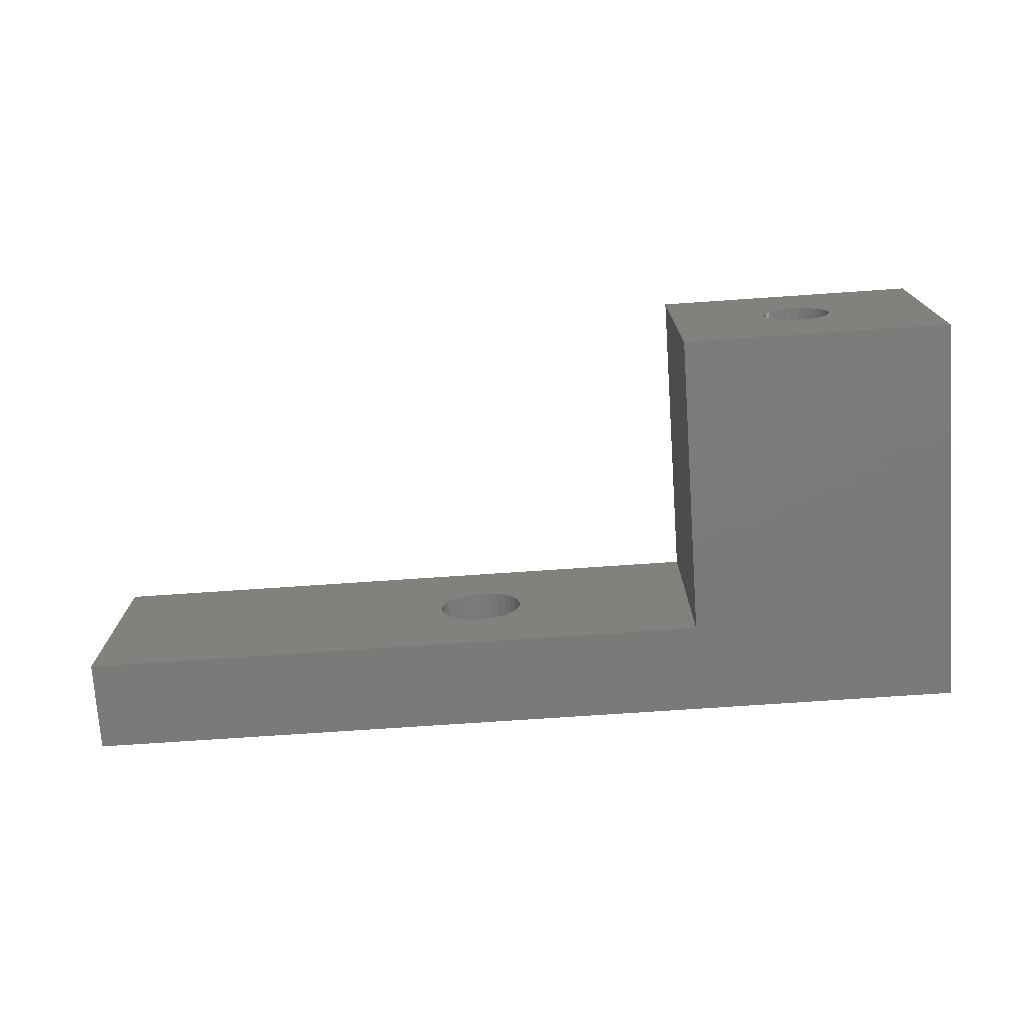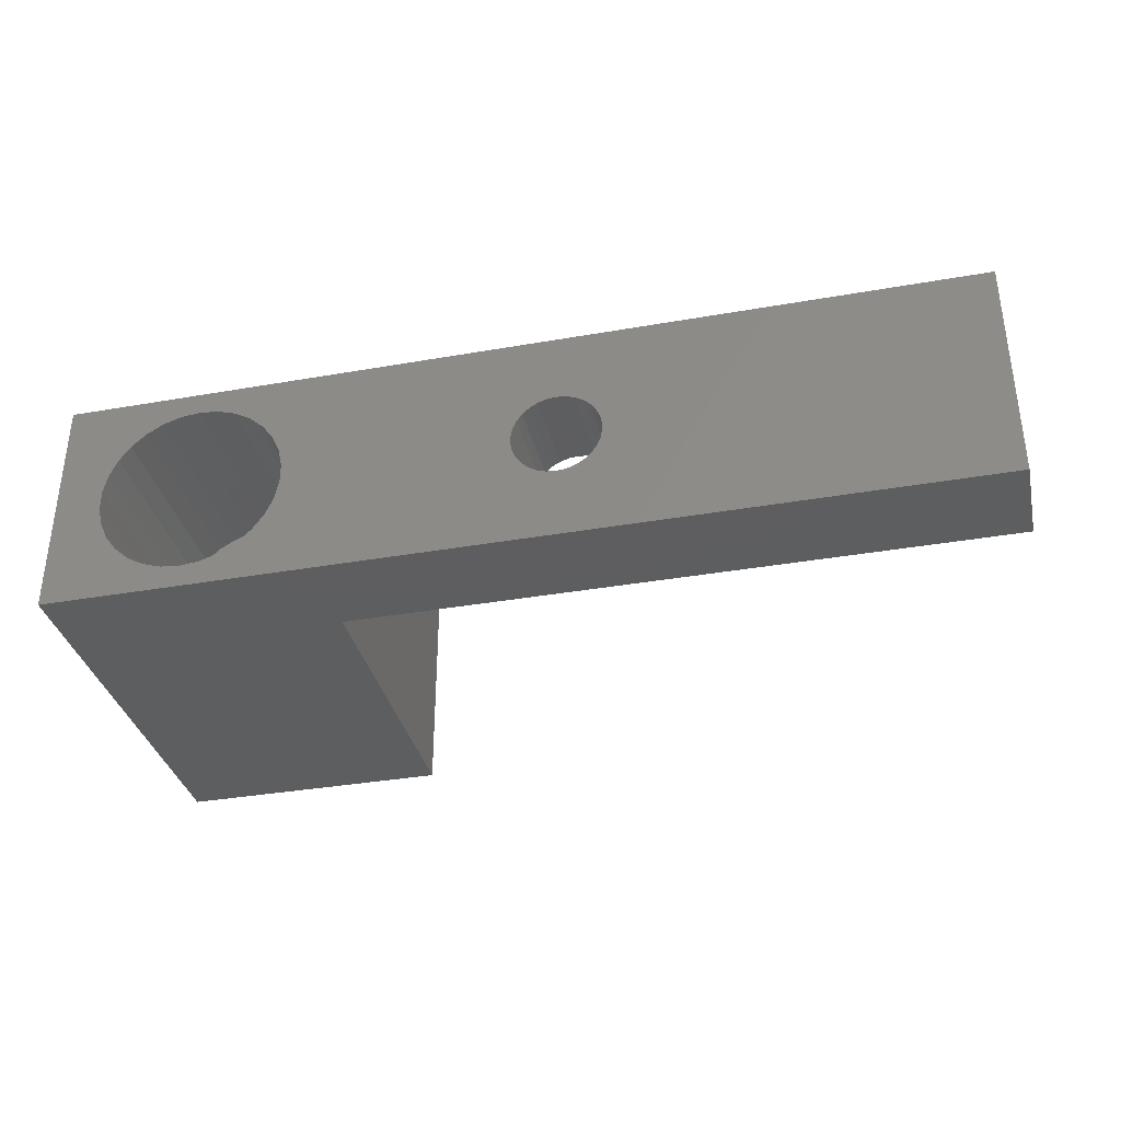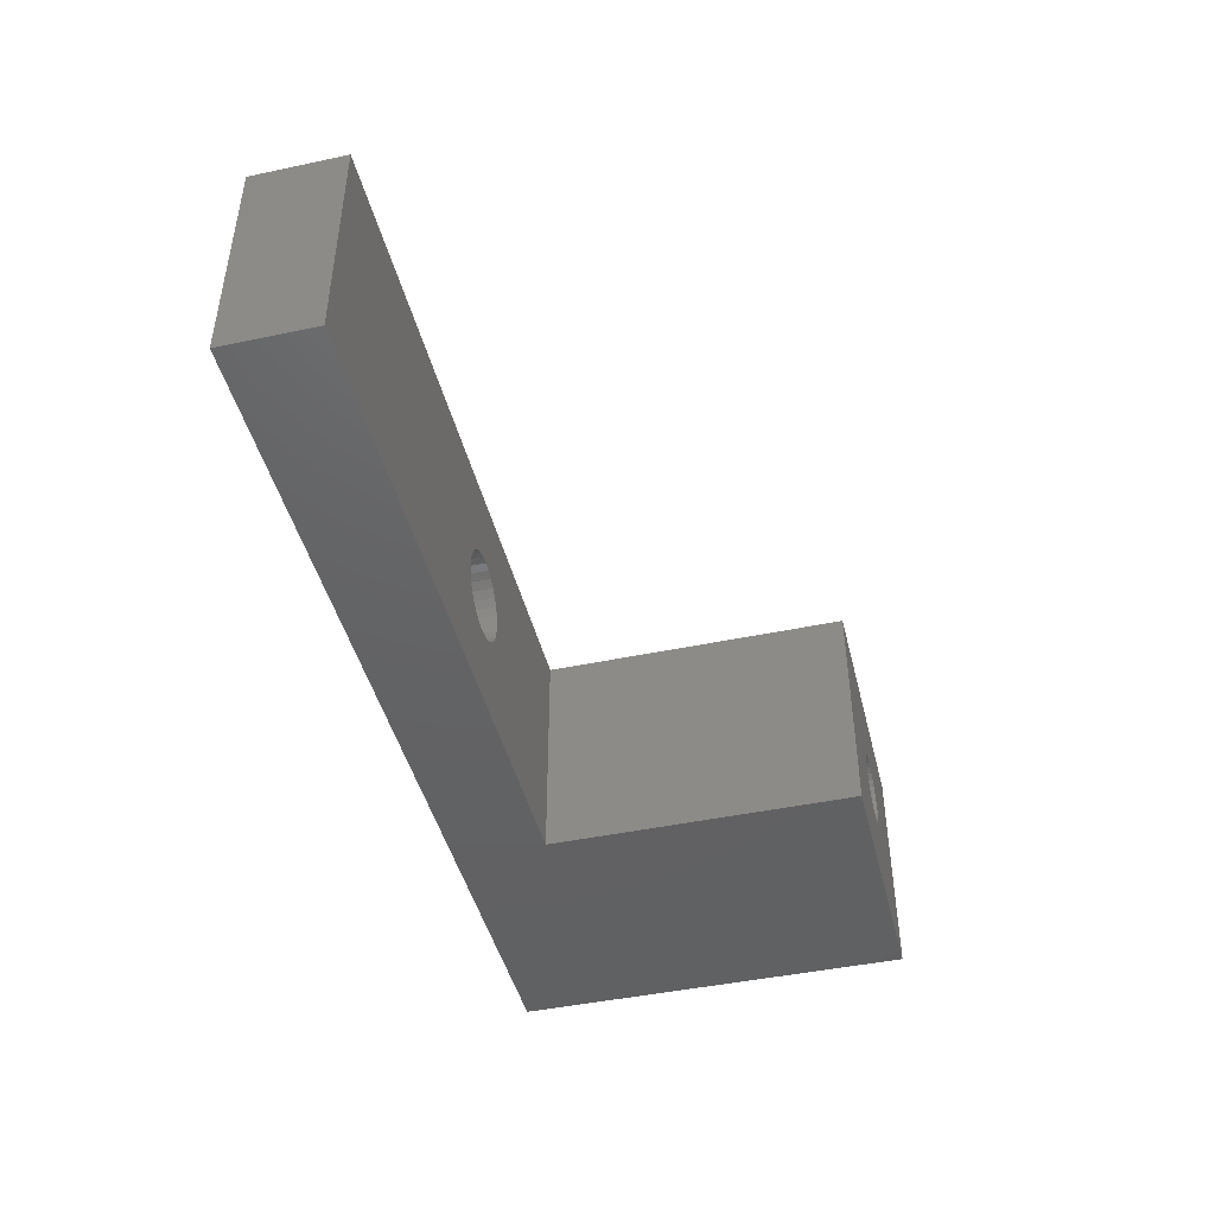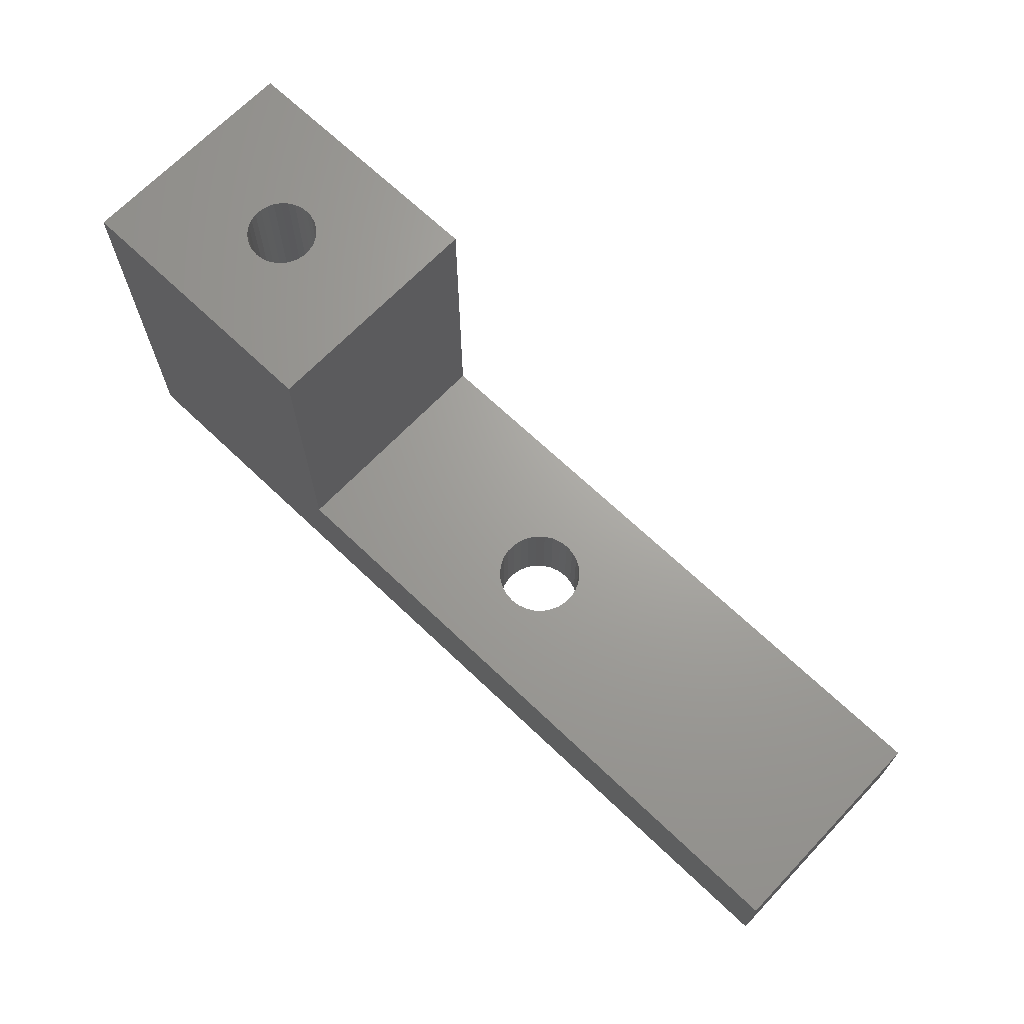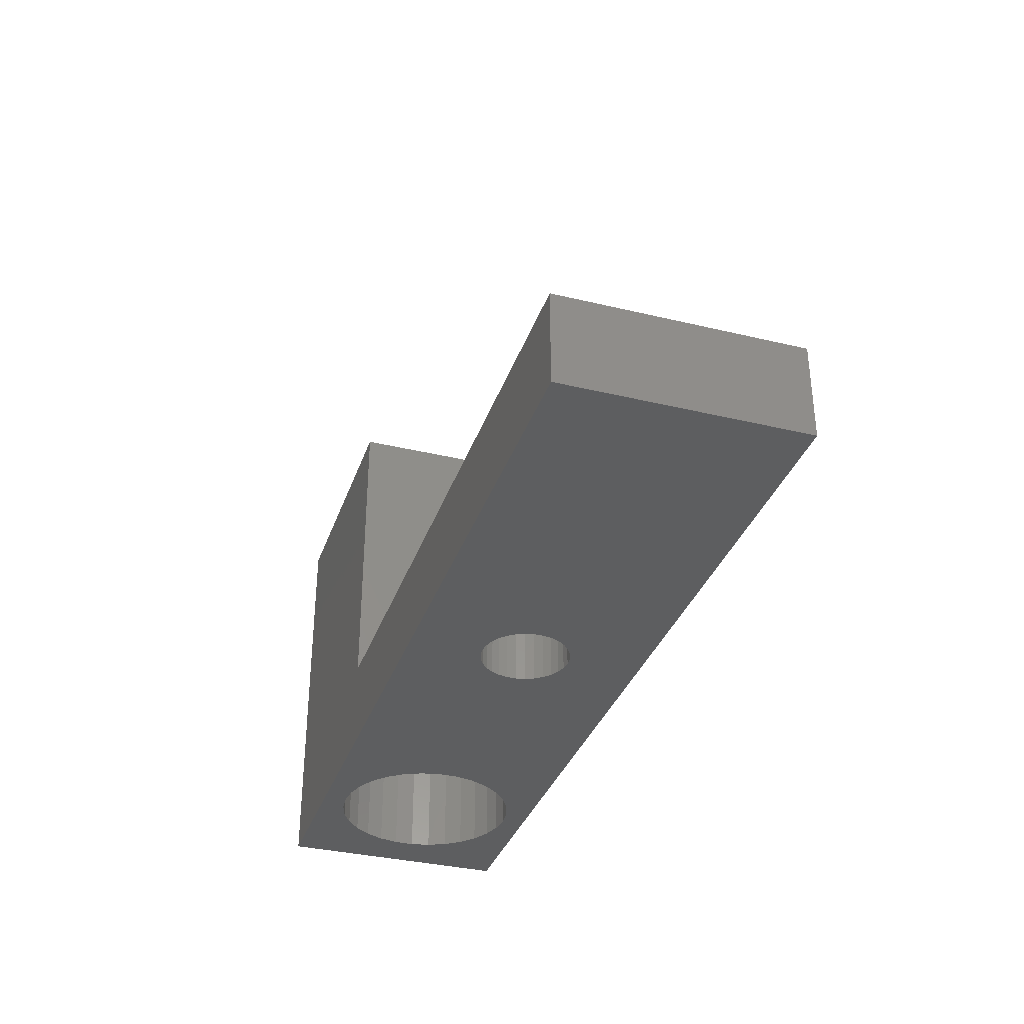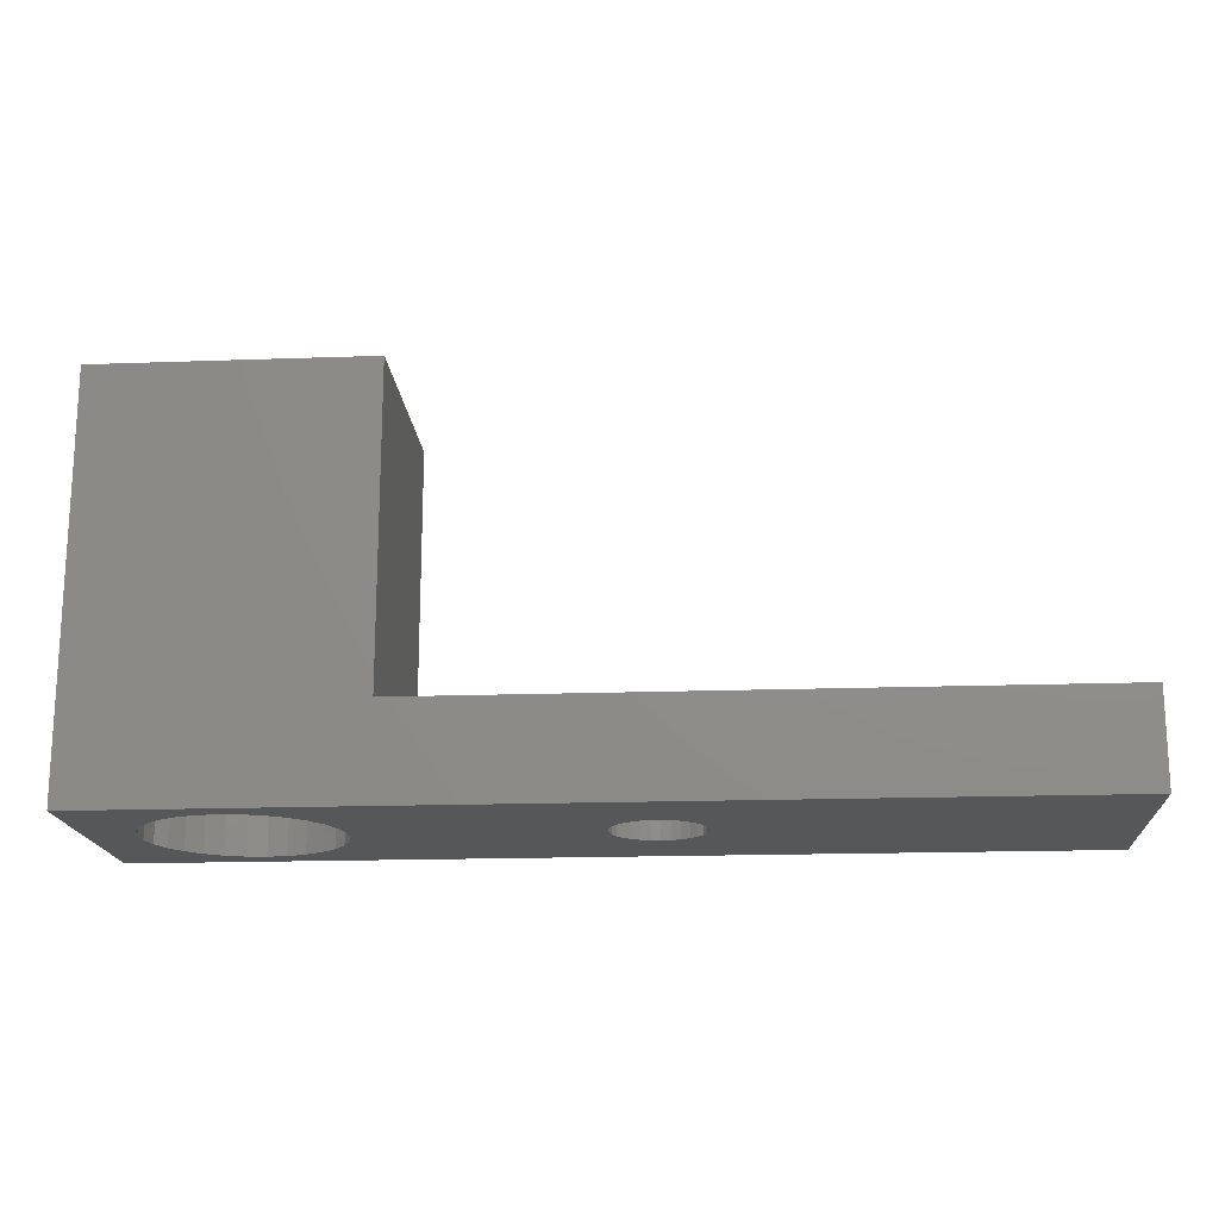
<metadata>
{"format":"stl","ext":"stl","renderer":"f3d","projection":"perspective","resolution":1024,"background":"white","views":[{"elev":-73.9,"azim":3.9,"up":"+Y"},{"elev":-35.2,"azim":-166.9,"up":"+Y"},{"elev":-44.8,"azim":-76.2,"up":"+Y"},{"elev":67.8,"azim":-136.3,"up":"+Z"},{"elev":-34.6,"azim":-107.9,"up":"+Z"},{"elev":-17.3,"azim":-175.9,"up":"+Z"}]}
</metadata>
<code>
# stl→obj: 192 verts, 388 faces
v 17.5 -7.5 2.143e-15
v 35 -7.5 20
v 17.5 -7.5 20
v -24.5 -7.5 -6
v -24.5 -7.5 -3e-15
v 35 -7.5 -6
v 31.97 -0.6272 -6
v 35 7.5 -6
v 31.71 -1.854 -6
v 31.2 -3 -6
v 30.46 -4.015 -6
v 29.53 -4.854 -6
v 28.44 -5.481 -6
v 27.25 -5.869 -6
v 26 -6 -6
v 24.75 -5.869 -6
v 20.03 -0.6272 -6
v 5.334 -0.2979 -6
v 20.03 0.6272 -6
v 5.211 -0.8807 -6
v 20.29 -1.854 -6
v 4.968 -1.425 -6
v 20.8 -3 -6
v 4.618 -1.907 -6
v 21.54 -4.015 -6
v 4.175 -2.306 -6
v 22.47 -4.854 -6
v 3.093 -2.788 -6
v 23.56 -5.481 -6
v 2.5 -2.85 -6
v 3.659 -2.604 -6
v -0.3344 -0.2979 -6
v -0.3344 0.2979 -6
v -0.2105 -0.8807 -6
v 0.03183 -1.425 -6
v 0.382 -1.907 -6
v 0.8248 -2.306 -6
v 1.341 -2.604 -6
v 1.907 -2.788 -6
v 31.97 0.6272 -6
v 31.71 1.854 -6
v 31.2 3 -6
v 30.46 4.015 -6
v 29.53 4.854 -6
v 28.44 5.481 -6
v 27.25 5.869 -6
v 26 6 -6
v 24.75 5.869 -6
v 5.334 0.2979 -6
v 5.211 0.8807 -6
v 20.29 1.854 -6
v 4.968 1.425 -6
v 20.8 3 -6
v 4.618 1.907 -6
v 21.54 4.015 -6
v 4.175 2.306 -6
v 22.47 4.854 -6
v 3.659 2.604 -6
v 3.093 2.788 -6
v 23.56 5.481 -6
v 2.5 2.85 -6
v -24.5 7.5 -6
v 1.907 2.788 -6
v -0.2105 0.8807 -6
v 0.03183 1.425 -6
v 0.382 1.907 -6
v 0.8248 2.306 -6
v 1.341 2.604 -6
v 35 7.5 20
v 17.5 7.5 2.143e-15
v 17.5 7.5 20
v -24.5 7.5 -3e-15
v 5.334 0.2979 6.533e-16
v 5.211 0.8807 6.381e-16
v 4.968 1.425 6.084e-16
v 4.618 1.907 5.655e-16
v 4.175 2.306 5.113e-16
v 3.659 2.604 4.481e-16
v 3.093 2.788 3.787e-16
v 2.5 2.85 3.062e-16
v 1.907 2.788 2.336e-16
v -0.3344 0.2979 -4.095e-17
v -0.3344 -0.2979 -4.095e-17
v -0.2105 0.8807 -2.578e-17
v 0.03183 1.425 3.898e-18
v 0.382 1.907 4.678e-17
v 0.8248 2.306 1.01e-16
v 1.341 2.604 1.642e-16
v 5.334 -0.2979 6.533e-16
v 5.211 -0.8807 6.381e-16
v 4.968 -1.425 6.084e-16
v 4.618 -1.907 5.655e-16
v 4.175 -2.306 5.113e-16
v 3.659 -2.604 4.481e-16
v 3.093 -2.788 3.787e-16
v 2.5 -2.85 3.062e-16
v 1.907 -2.788 2.336e-16
v -0.2105 -0.8807 -2.578e-17
v 0.03183 -1.425 3.898e-18
v 0.382 -1.907 4.678e-17
v 0.8248 -2.306 1.01e-16
v 1.341 -2.604 1.642e-16
v 28.24 0.2352 20
v 28.14 0.6953 20
v 27.95 1.125 20
v 27.67 1.506 20
v 27.32 1.82 20
v 26.92 2.055 20
v 26.47 2.201 20
v 26 2.25 20
v 25.53 2.201 20
v 23.76 0.2352 20
v 23.76 -0.2352 20
v 23.86 0.6953 20
v 24.05 1.125 20
v 24.33 1.506 20
v 24.68 1.82 20
v 25.08 2.055 20
v 28.24 -0.2352 20
v 28.14 -0.6953 20
v 27.95 -1.125 20
v 27.67 -1.506 20
v 27.32 -1.82 20
v 26.92 -2.055 20
v 26.47 -2.201 20
v 26 -2.25 20
v 25.53 -2.201 20
v 25.08 -2.055 20
v 23.86 -0.6953 20
v 24.05 -1.125 20
v 24.68 -1.82 20
v 24.33 -1.506 20
v 26 2.25 7
v 26.47 2.201 7
v 28.24 -0.2352 7
v 28.24 0.2352 7
v 27.95 1.125 7
v 27.67 1.506 7
v 27.67 -1.506 7
v 27.32 -1.82 7
v 27.95 -1.125 7
v 28.14 -0.6953 7
v 24.33 1.506 7
v 24.68 1.82 7
v 26.92 2.055 7
v 27.32 1.82 7
v 28.14 0.6953 7
v 26.92 -2.055 7
v 26.47 -2.201 7
v 26 -2.25 7
v 25.53 2.201 7
v 23.86 0.6953 7
v 23.76 0.2352 7
v 24.05 1.125 7
v 23.86 -0.6953 7
v 24.05 -1.125 7
v 23.76 -0.2352 7
v 24.68 -1.82 7
v 24.33 -1.506 7
v 25.53 -2.201 7
v 25.08 -2.055 7
v 25.08 2.055 7
v 27.25 5.869 7
v 26 6 7
v 31.97 -0.6272 7
v 31.71 -1.854 7
v 20.03 0.6272 7
v 20.29 1.854 7
v 30.46 4.015 7
v 31.2 3 7
v 28.44 -5.481 7
v 29.53 -4.854 7
v 27.25 -5.869 7
v 31.2 -3 7
v 30.46 -4.015 7
v 23.56 5.481 7
v 22.47 4.854 7
v 29.53 4.854 7
v 28.44 5.481 7
v 31.71 1.854 7
v 31.97 0.6272 7
v 26 -6 7
v 24.75 -5.869 7
v 23.56 -5.481 7
v 22.47 -4.854 7
v 21.54 -4.015 7
v 20.8 -3 7
v 24.75 5.869 7
v 21.54 4.015 7
v 20.8 3 7
v 20.29 -1.854 7
v 20.03 -0.6272 7
f 1 2 3
f 4 1 5
f 1 6 2
f 6 1 4
f 6 7 8
f 6 9 7
f 6 10 9
f 6 11 10
f 6 12 11
f 6 13 12
f 6 14 13
f 6 15 14
f 6 16 15
f 17 18 19
f 20 17 21
f 22 21 23
f 24 23 25
f 26 25 27
f 28 27 29
f 30 29 16
f 17 20 18
f 21 22 20
f 23 24 22
f 25 26 24
f 27 31 26
f 4 16 6
f 27 28 31
f 29 30 28
f 16 4 30
f 32 4 33
f 34 4 32
f 35 4 34
f 36 4 35
f 37 4 36
f 38 4 37
f 39 4 38
f 30 4 39
f 40 8 7
f 41 8 40
f 42 8 41
f 43 8 42
f 44 8 43
f 45 8 44
f 46 8 45
f 47 8 46
f 48 8 47
f 49 19 18
f 50 19 49
f 19 50 51
f 52 51 50
f 51 52 53
f 54 53 52
f 53 54 55
f 56 55 54
f 55 56 57
f 58 57 56
f 59 57 58
f 57 59 60
f 61 60 59
f 60 61 48
f 62 48 61
f 62 61 63
f 62 33 4
f 33 62 64
f 64 62 65
f 65 62 66
f 66 62 67
f 48 62 8
f 68 62 63
f 67 62 68
f 69 70 71
f 8 70 69
f 62 70 8
f 70 62 72
f 70 73 1
f 70 74 73
f 70 75 74
f 70 76 75
f 70 77 76
f 70 78 77
f 70 79 78
f 70 80 79
f 70 81 80
f 82 72 83
f 84 72 82
f 85 72 84
f 86 72 85
f 87 72 86
f 88 72 87
f 81 72 88
f 72 81 70
f 89 1 73
f 90 1 89
f 91 1 90
f 92 1 91
f 93 1 92
f 94 1 93
f 95 1 94
f 96 1 95
f 97 1 96
f 5 83 72
f 83 5 98
f 98 5 99
f 99 5 100
f 100 5 101
f 97 5 1
f 102 5 97
f 101 5 102
f 4 72 62
f 72 4 5
f 69 103 2
f 69 104 103
f 69 105 104
f 69 106 105
f 69 107 106
f 69 108 107
f 69 109 108
f 69 110 109
f 71 110 69
f 110 71 111
f 112 71 113
f 114 71 112
f 115 71 114
f 116 71 115
f 117 71 116
f 118 71 117
f 111 71 118
f 119 2 103
f 120 2 119
f 121 2 120
f 122 2 121
f 123 2 122
f 124 2 123
f 125 2 124
f 126 2 125
f 3 126 127
f 3 127 128
f 3 113 71
f 113 3 129
f 129 3 130
f 126 3 2
f 131 3 128
f 132 3 131
f 130 3 132
f 1 71 70
f 71 1 3
f 2 8 69
f 8 2 6
f 61 79 80
f 79 61 59
f 18 73 49
f 73 18 89
f 100 35 99
f 35 100 36
f 52 76 54
f 76 52 75
f 24 93 92
f 93 24 26
f 22 90 20
f 90 22 91
f 66 87 86
f 87 66 67
f 67 88 87
f 88 67 68
f 58 77 78
f 77 58 56
f 59 78 79
f 78 59 58
f 56 76 77
f 76 56 54
f 49 74 50
f 74 49 73
f 50 75 52
f 75 50 74
f 31 95 94
f 95 31 28
f 26 94 93
f 94 26 31
f 28 96 95
f 96 28 30
f 24 91 22
f 91 24 92
f 20 89 18
f 89 20 90
f 63 80 81
f 80 63 61
f 82 64 84
f 64 82 33
f 85 66 86
f 66 85 65
f 99 34 98
f 34 99 35
f 83 33 82
f 33 83 32
f 37 100 101
f 100 37 36
f 39 102 97
f 102 39 38
f 30 97 96
f 97 30 39
f 84 65 85
f 65 84 64
f 68 81 88
f 81 68 63
f 98 32 83
f 32 98 34
f 38 101 102
f 101 38 37
f 133 109 110
f 109 133 134
f 135 103 136
f 103 135 119
f 137 106 138
f 106 137 105
f 139 123 122
f 123 139 140
f 141 120 142
f 120 141 121
f 143 117 116
f 117 143 144
f 145 107 108
f 107 145 146
f 134 108 109
f 108 134 145
f 146 106 107
f 106 146 138
f 136 104 147
f 104 136 103
f 147 105 137
f 105 147 104
f 148 125 124
f 125 148 149
f 140 124 123
f 124 140 148
f 149 126 125
f 126 149 150
f 139 121 141
f 121 139 122
f 142 119 135
f 119 142 120
f 151 110 111
f 110 151 133
f 112 152 114
f 152 112 153
f 115 143 116
f 143 115 154
f 130 155 129
f 155 130 156
f 113 153 112
f 153 113 157
f 158 132 131
f 132 158 159
f 160 128 127
f 128 160 161
f 150 127 126
f 127 150 160
f 114 154 115
f 154 114 152
f 162 111 118
f 111 162 151
f 144 118 117
f 118 144 162
f 129 157 113
f 157 129 155
f 132 156 130
f 156 132 159
f 161 131 128
f 131 161 158
f 47 163 164
f 163 47 46
f 9 165 7
f 165 9 166
f 167 51 168
f 51 167 19
f 42 169 43
f 169 42 170
f 12 171 172
f 171 12 13
f 13 173 171
f 173 13 14
f 11 174 10
f 174 11 175
f 57 176 177
f 176 57 60
f 45 178 179
f 178 45 44
f 46 179 163
f 179 46 45
f 44 169 178
f 169 44 43
f 40 180 41
f 180 40 181
f 7 181 40
f 181 7 165
f 41 170 42
f 170 41 180
f 135 165 166
f 165 135 181
f 142 166 174
f 136 181 135
f 141 174 175
f 181 136 180
f 139 175 172
f 147 180 136
f 140 172 171
f 180 147 170
f 137 170 147
f 166 142 135
f 174 141 142
f 175 139 141
f 172 140 139
f 148 171 173
f 171 148 140
f 173 149 148
f 182 149 173
f 182 150 149
f 182 160 150
f 183 160 182
f 160 183 161
f 184 161 183
f 161 184 158
f 185 158 184
f 158 185 159
f 186 159 185
f 187 156 186
f 159 186 156
f 170 137 169
f 138 169 137
f 169 138 178
f 146 178 138
f 178 146 179
f 145 179 146
f 179 145 163
f 134 163 145
f 133 163 134
f 133 164 163
f 151 164 133
f 188 151 162
f 151 188 164
f 176 162 144
f 177 144 143
f 189 143 154
f 190 154 152
f 168 152 153
f 162 176 188
f 156 187 155
f 191 155 187
f 144 177 176
f 155 191 157
f 143 189 177
f 192 157 191
f 154 190 189
f 157 192 153
f 152 168 190
f 167 153 192
f 153 167 168
f 14 182 173
f 182 14 15
f 11 172 175
f 172 11 12
f 10 166 9
f 166 10 174
f 168 53 190
f 53 168 51
f 60 188 176
f 188 60 48
f 15 183 182
f 183 15 16
f 187 21 191
f 21 187 23
f 27 186 185
f 186 27 25
f 16 184 183
f 184 16 29
f 55 177 189
f 177 55 57
f 190 55 189
f 55 190 53
f 48 164 188
f 164 48 47
f 191 17 192
f 17 191 21
f 186 23 187
f 23 186 25
f 29 185 184
f 185 29 27
f 192 19 167
f 19 192 17

</code>
